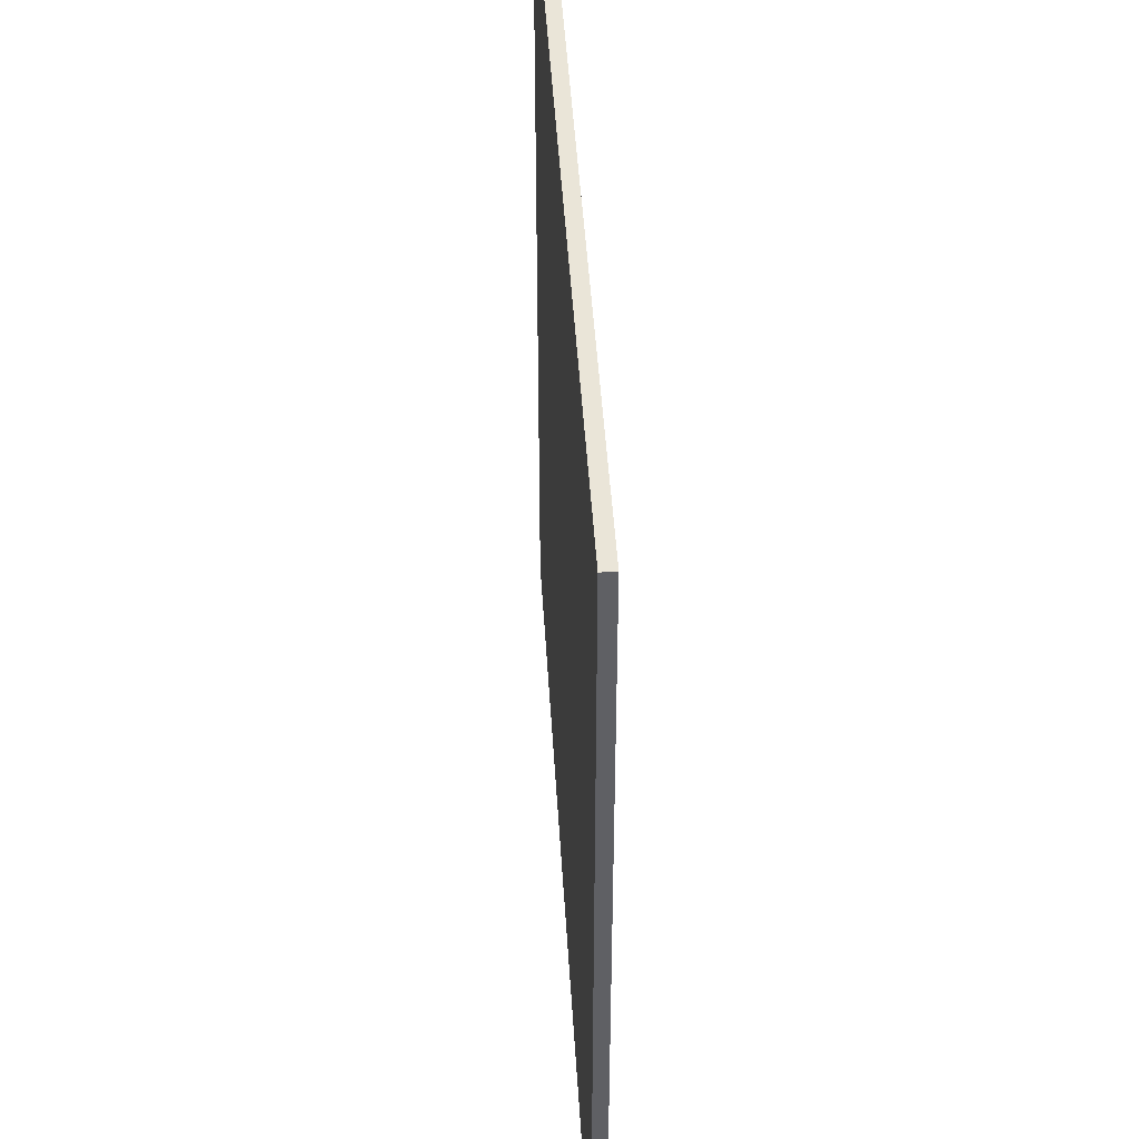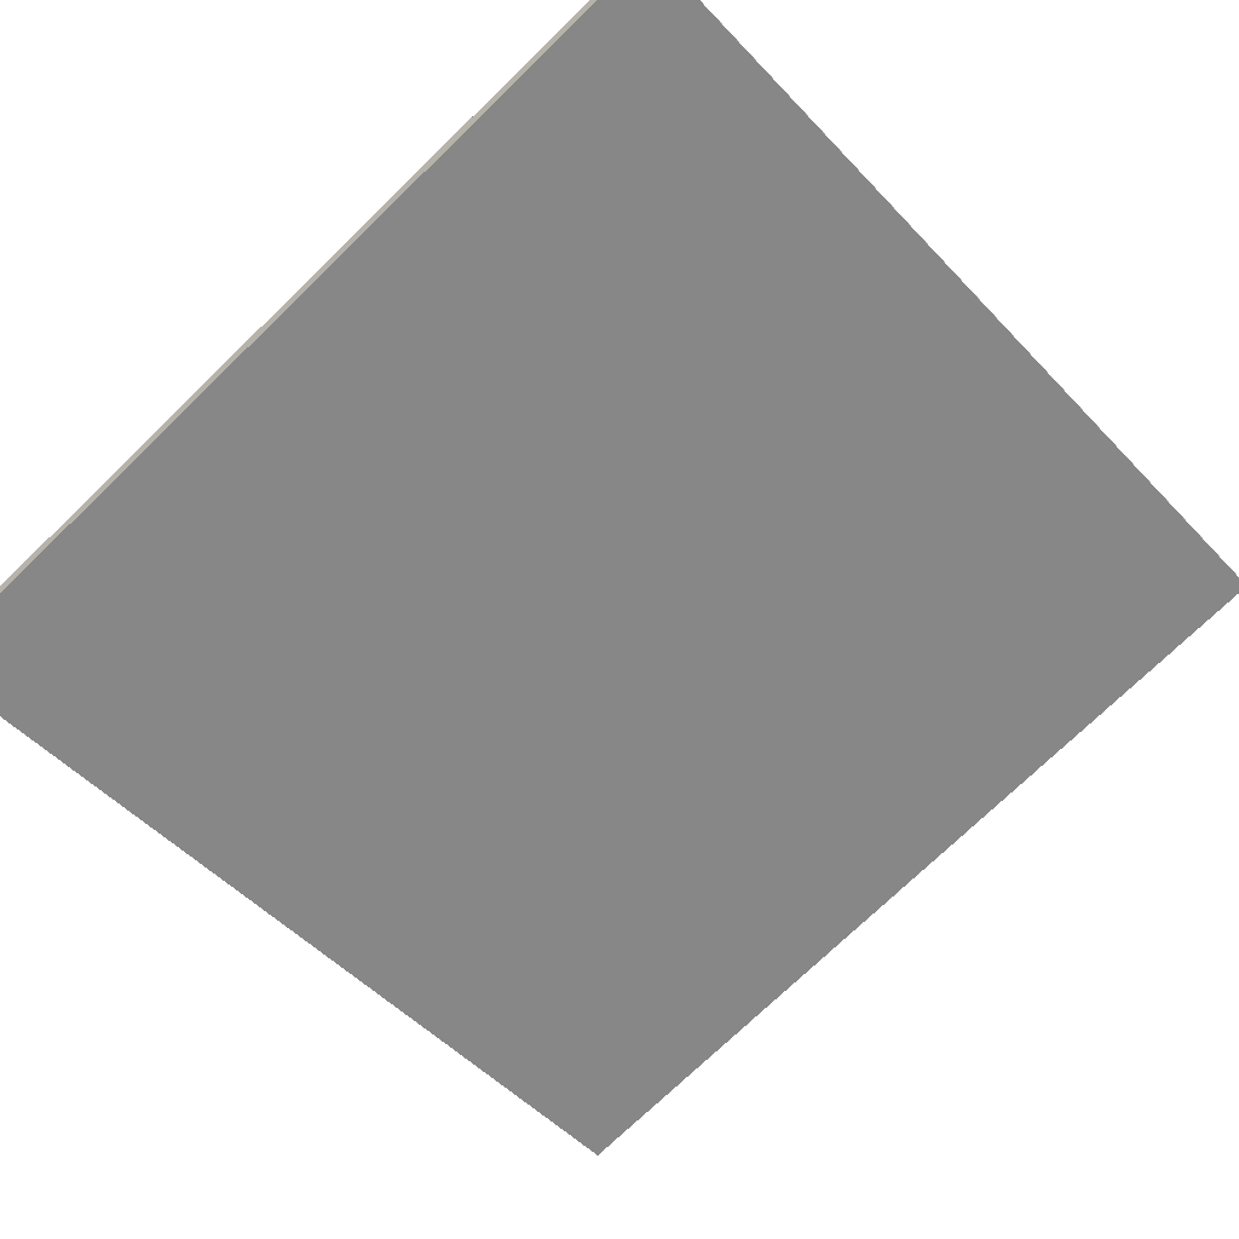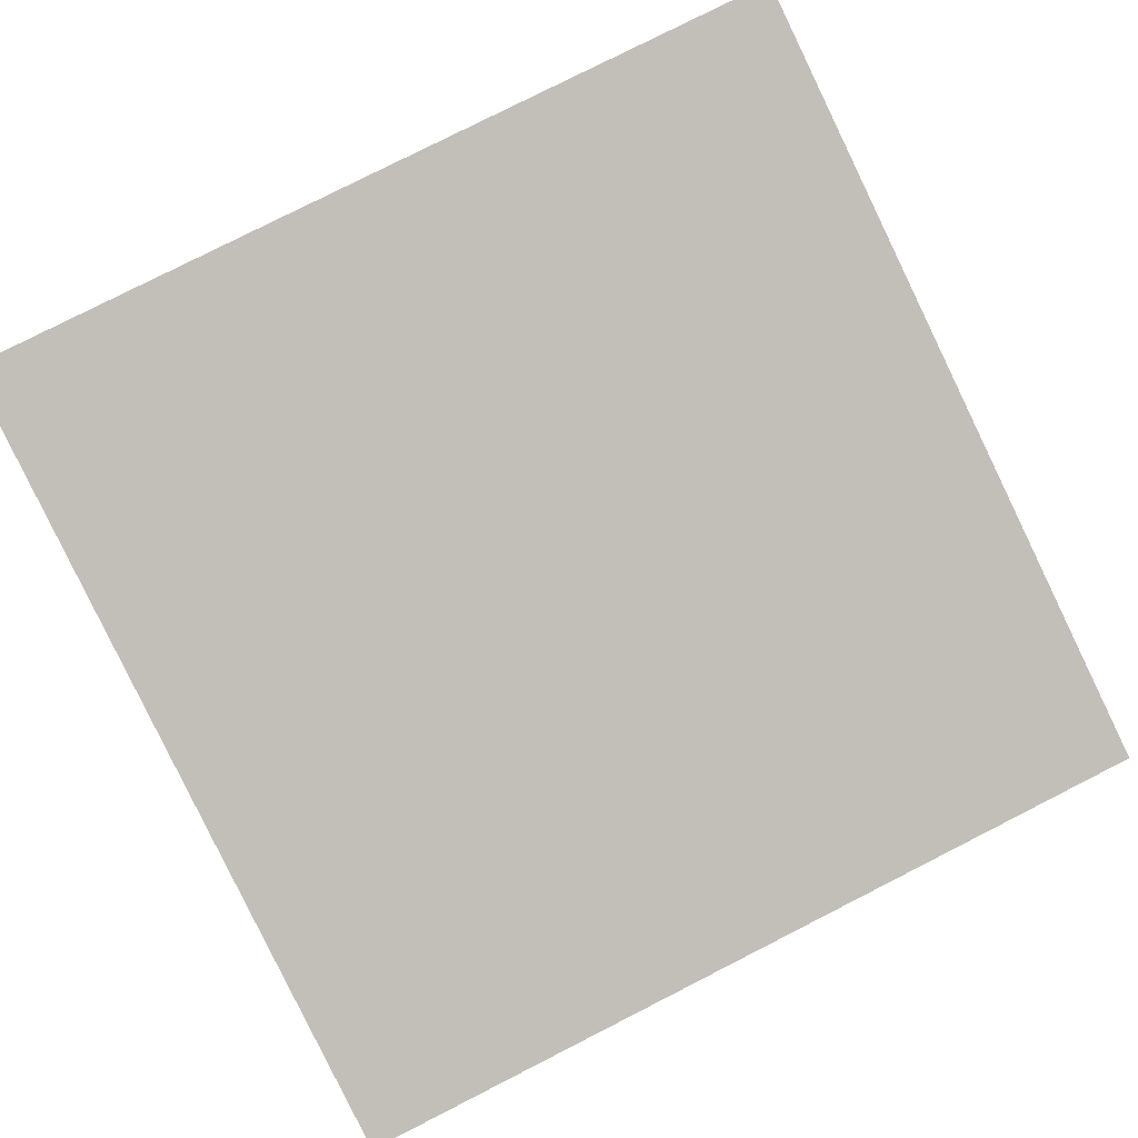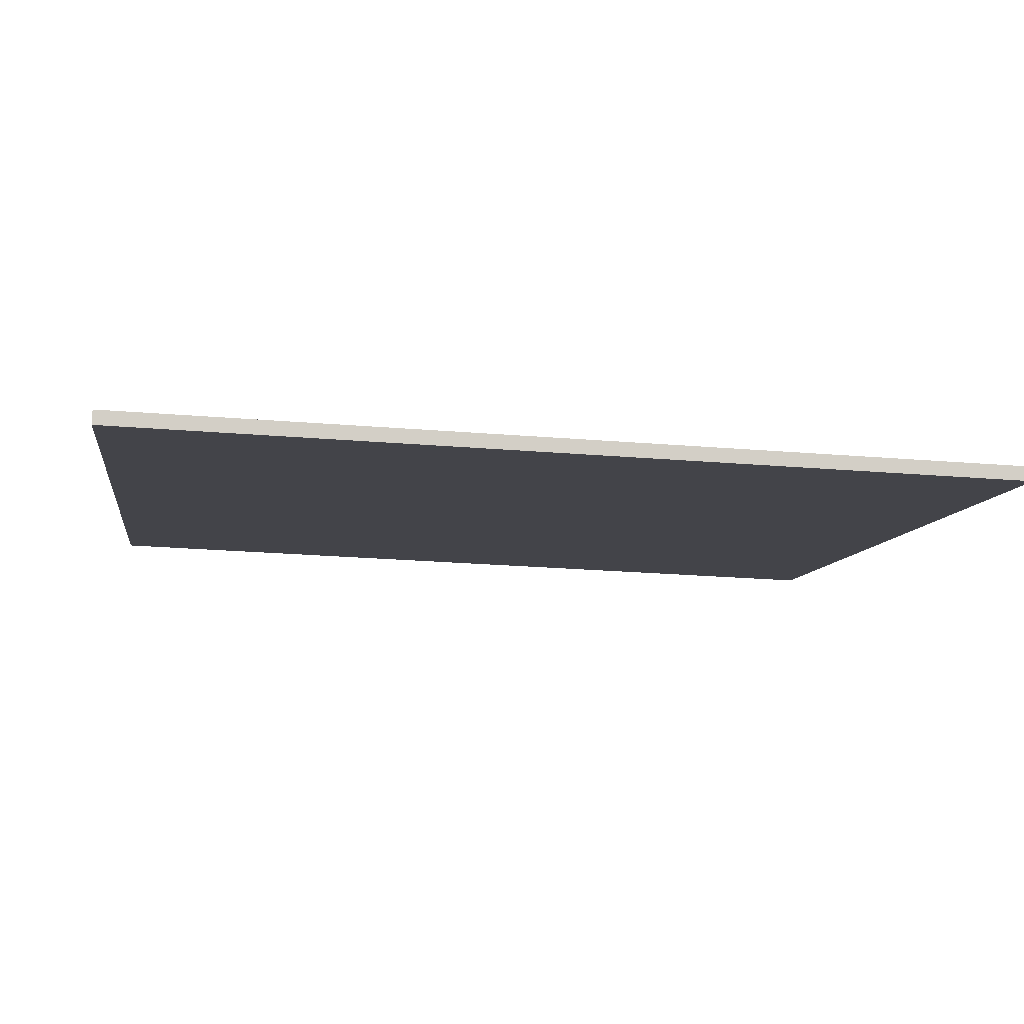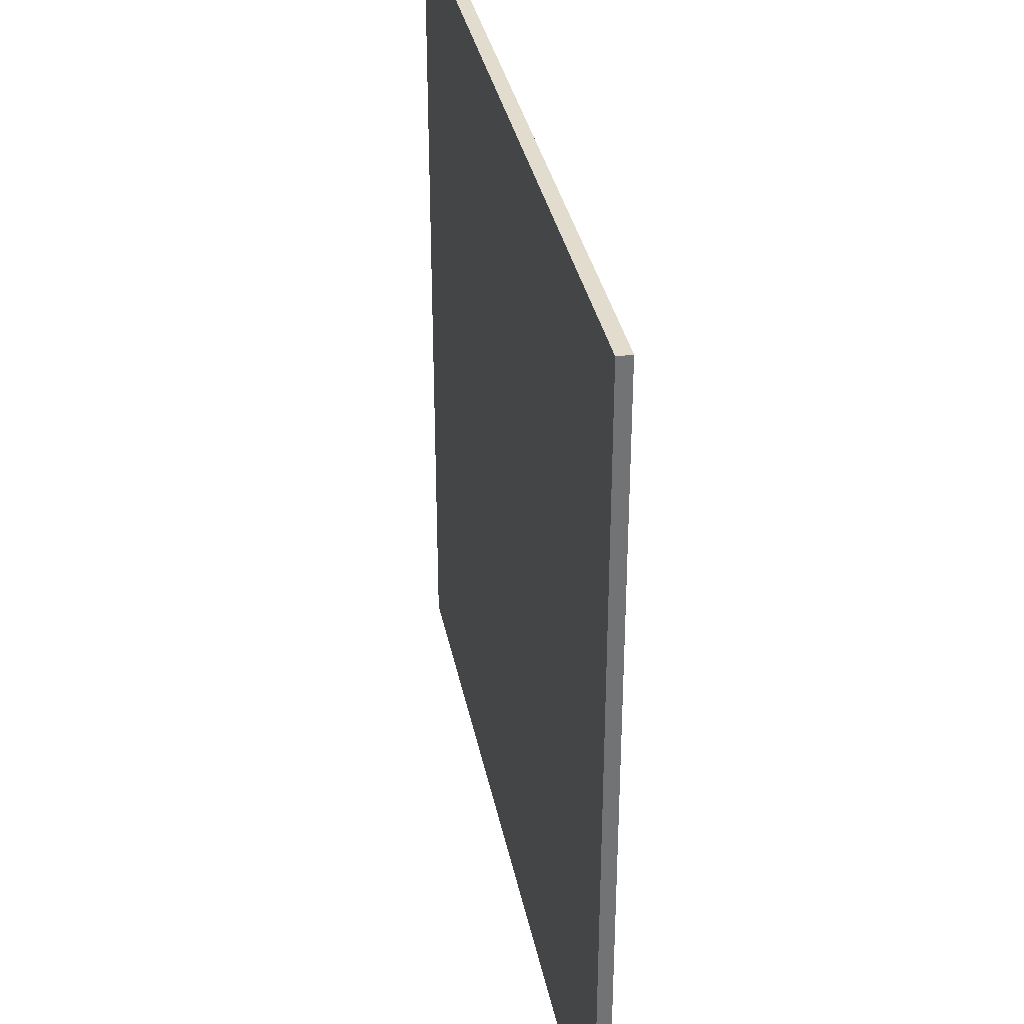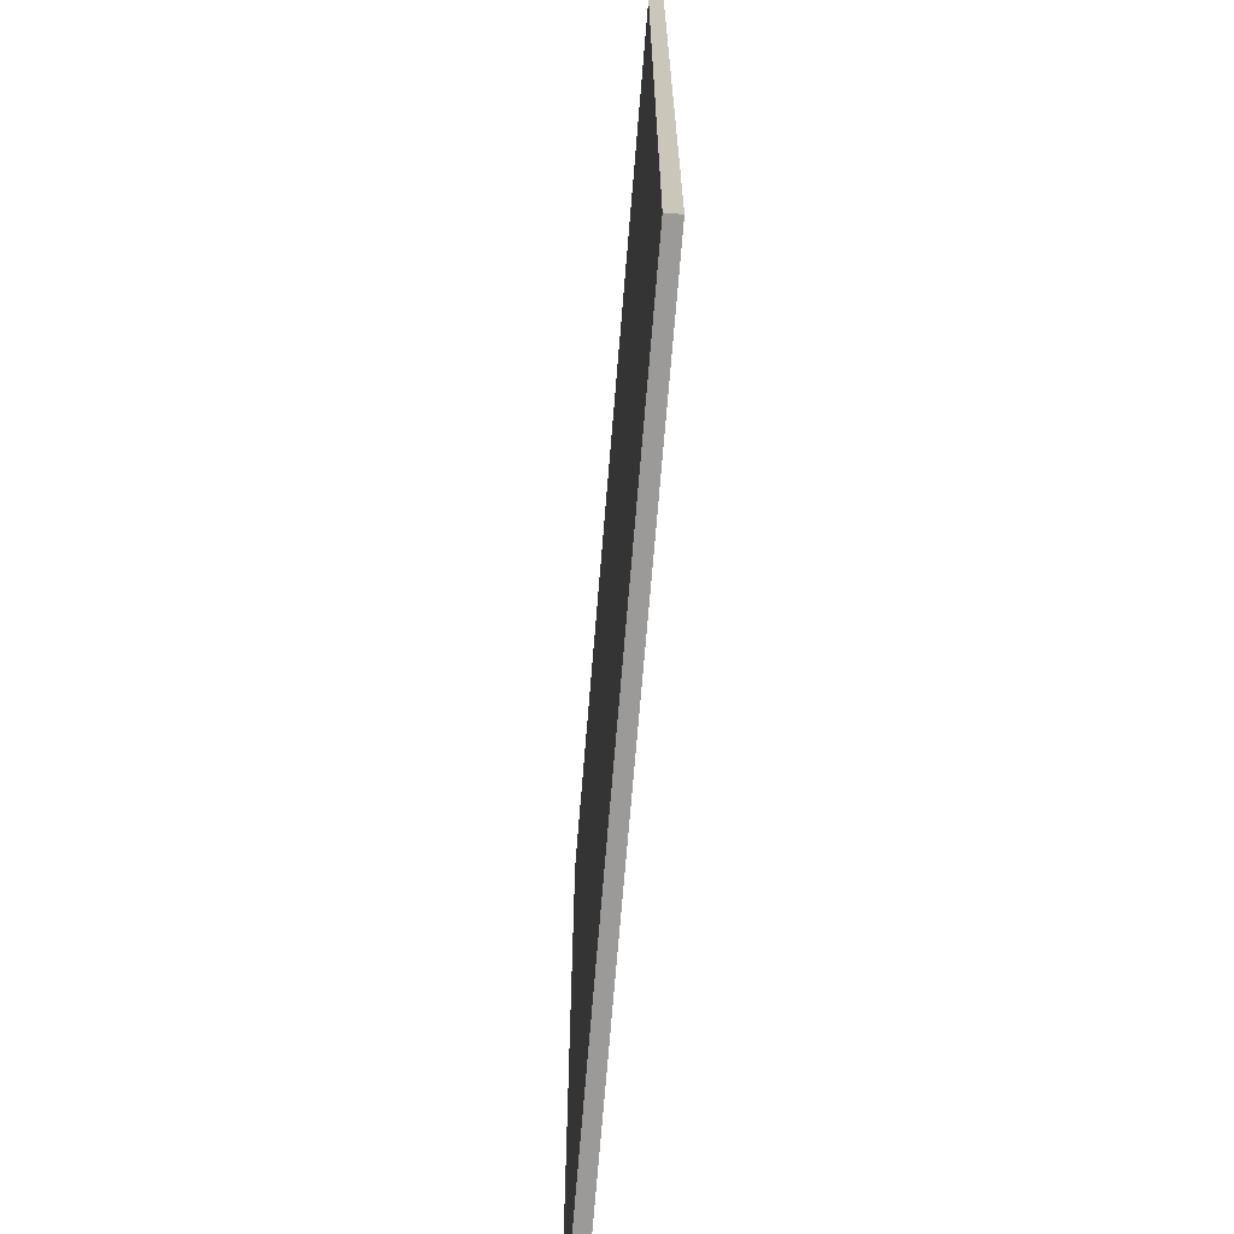
<metadata>
{"format":"obj","ext":"obj","renderer":"f3d","projection":"perspective","resolution":1024,"background":"white","views":[{"elev":45.2,"azim":-77.9,"up":"+Z"},{"elev":-51.8,"azim":41.7,"up":"+Y"},{"elev":79.9,"azim":-116.9,"up":"+Y"},{"elev":-23.6,"azim":-98.0,"up":"+Y"},{"elev":34.6,"azim":94.4,"up":"+Z"},{"elev":-69.4,"azim":-79.2,"up":"+Z"}]}
</metadata>
<code>
v 55.93 30.99 -4.545
v 55.93 30.99 4.545
v 55.97 30.85 -4.545
v 55.97 30.85 4.545
v 64.69 33.41 -4.545
v 64.69 33.41 4.545
v 64.73 33.27 -4.545
v 64.73 33.27 4.545
f 1 3 4
f 4 2 1
f 5 6 8
f 8 7 5
f 1 2 6
f 6 5 1
f 3 7 8
f 8 4 3
f 1 5 7
f 7 3 1
f 2 4 8
f 8 6 2

</code>
